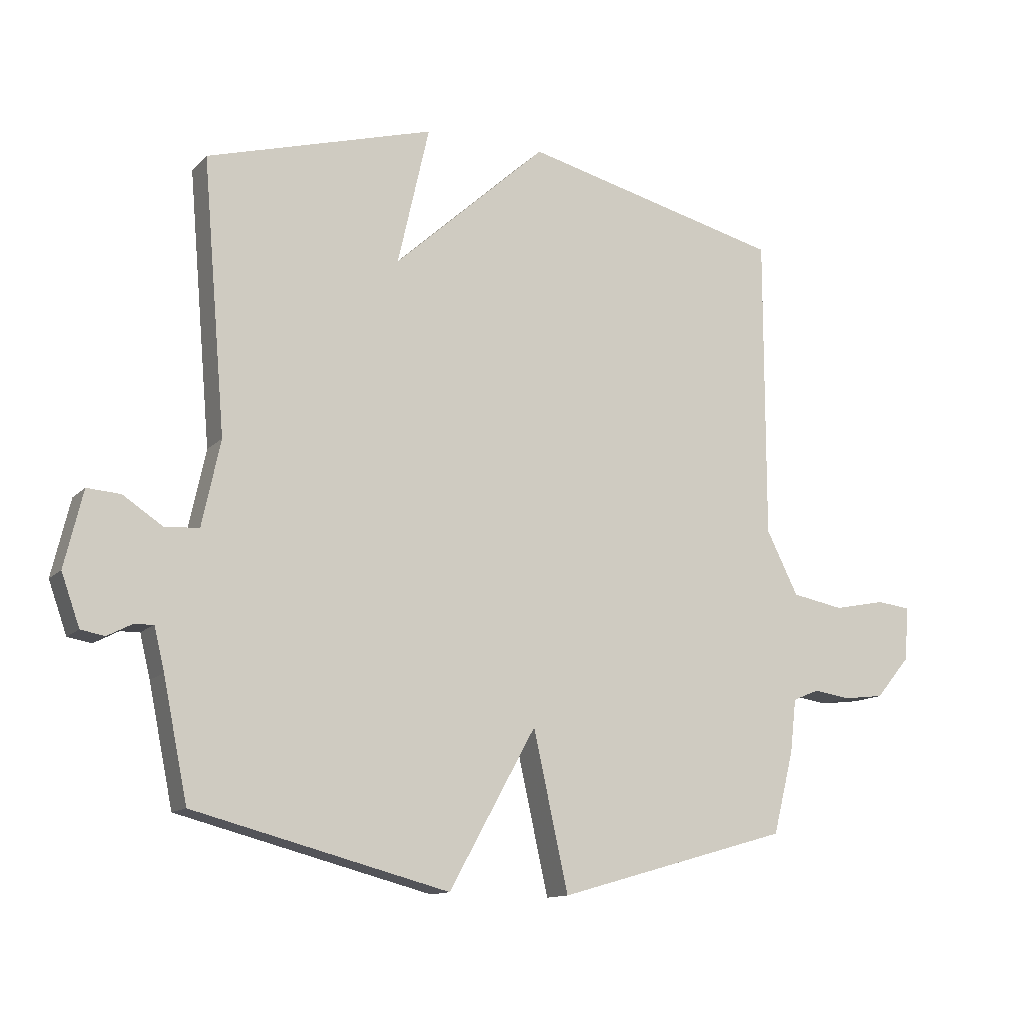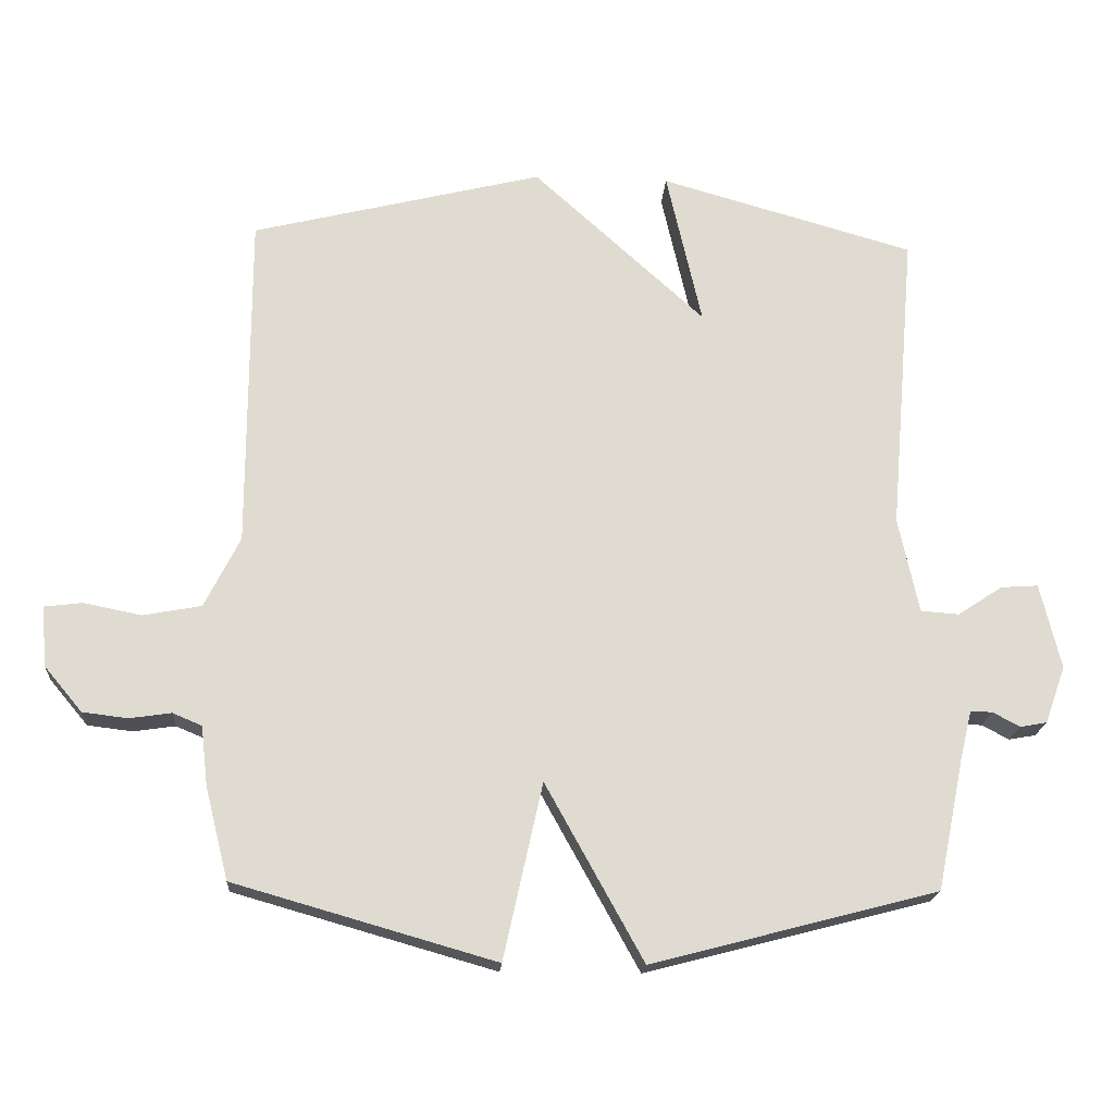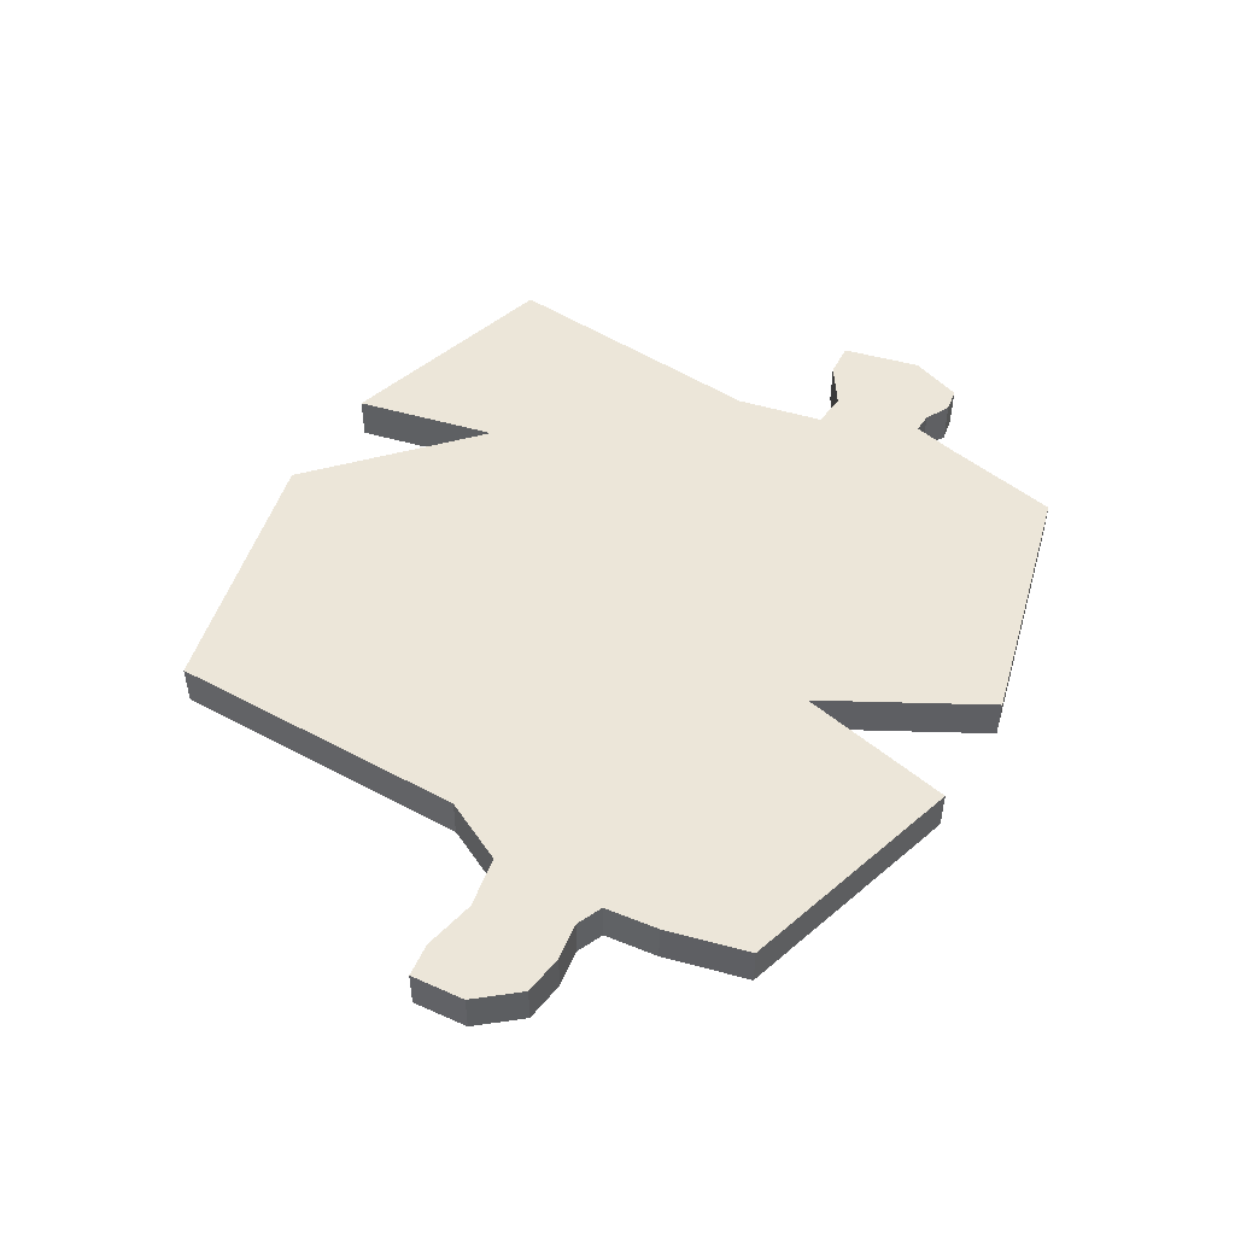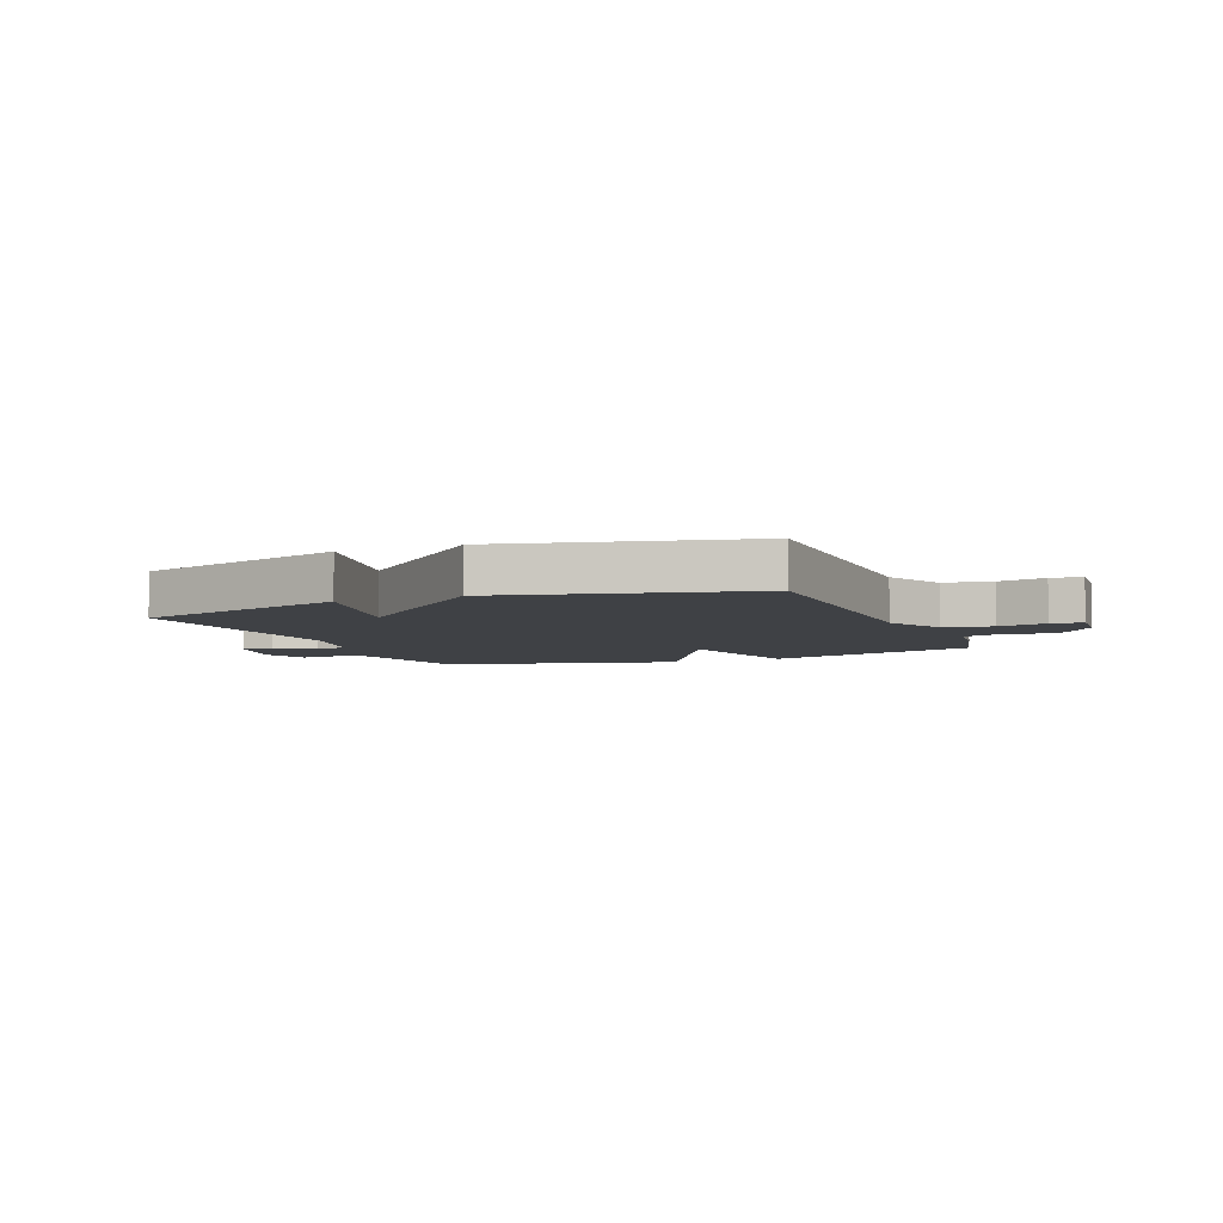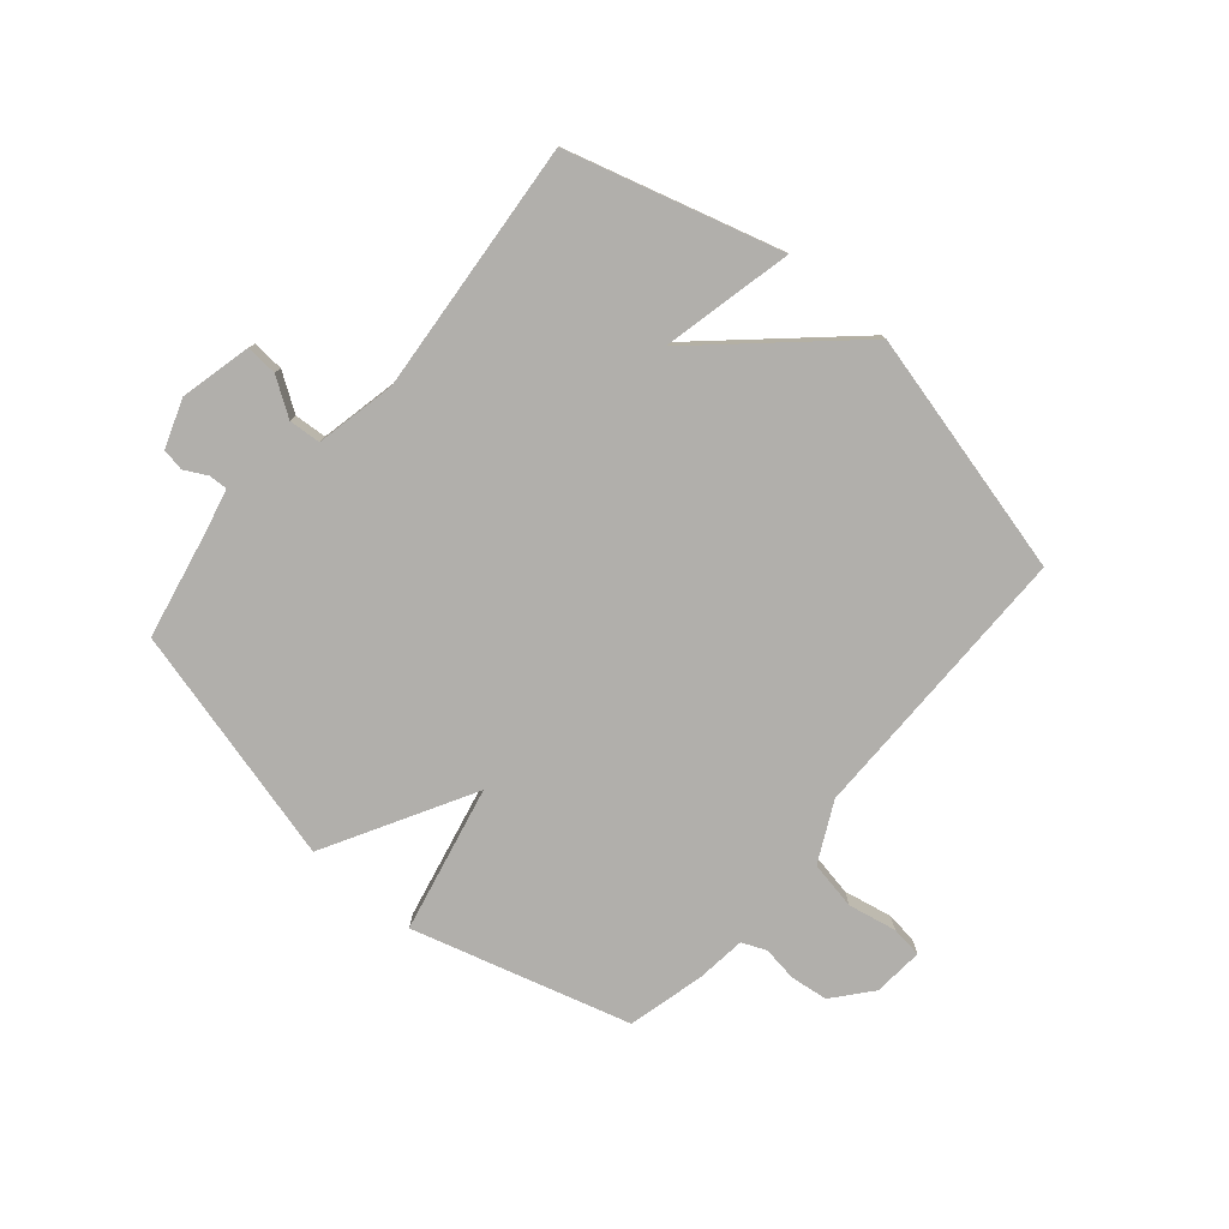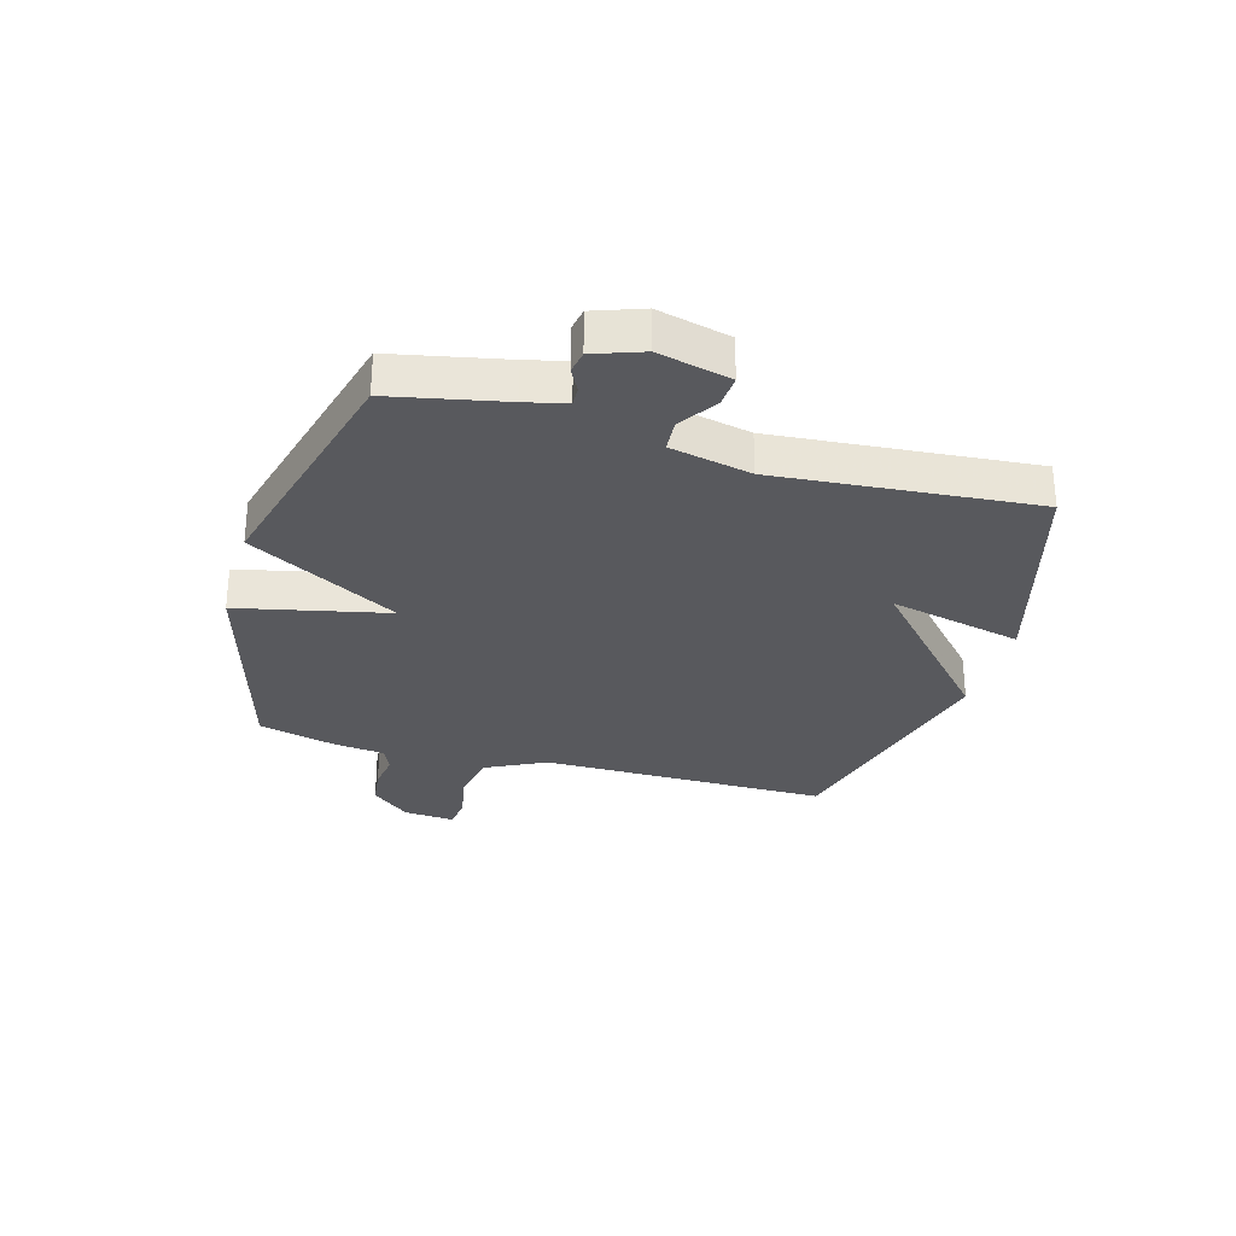
<metadata>
{"format":"obj","ext":"obj","renderer":"f3d","projection":"perspective","resolution":1024,"background":"white","views":[{"elev":-12.7,"azim":-25.9,"up":"+Z"},{"elev":-19.3,"azim":176.2,"up":"+Z"},{"elev":48.9,"azim":120.8,"up":"+Y"},{"elev":-5.6,"azim":22.4,"up":"+Y"},{"elev":-78.3,"azim":-40.4,"up":"+Y"},{"elev":-29.9,"azim":-106.0,"up":"+Y"}]}
</metadata>
<code>
v -0.5 0.07 0.5
v -0.127 0.07 0.606
v -0.179 0.07 0.377
v 0.073 0.07 0.606
v 0.5 0.07 0.5
v 0.5 0.07 0.004
v 0.552 0.07 -0.1
v 0.637 0.07 -0.116
v 0.722 0.07 -0.099
v 0.777 0.07 -0.106
v 0.77 0.07 -0.194
v 0.714 0.07 -0.261
v 0.648 0.07 -0.269
v 0.587 0.07 -0.26
v 0.544 0.07 -0.278
v 0.534 0.07 -0.365
v 0.5 0.07 -0.5
v 0.118 0.07 -0.609
v 0.061 0.07 -0.351
v -0.082 0.07 -0.609
v -0.5 0.07 -0.5
v -0.54 0.07 -0.306
v -0.557 0.07 -0.236
v -0.589 0.07 -0.237
v -0.629 0.07 -0.258
v -0.668 0.07 -0.251
v -0.698 0.07 -0.167
v -0.668 0.07 -0.042
v -0.613 0.07 -0.046
v -0.548 0.07 -0.089
v -0.492 0.07 -0.085
v -0.462 0.07 0.055
v -0.5 0 0.5
v -0.127 0 0.606
v -0.179 0 0.377
v 0.073 0 0.606
v 0.5 0 0.5
v 0.5 0 0.004
v 0.552 0 -0.1
v 0.637 0 -0.116
v 0.722 0 -0.099
v 0.777 0 -0.106
v 0.77 0 -0.194
v 0.714 0 -0.261
v 0.648 0 -0.269
v 0.587 0 -0.26
v 0.544 0 -0.278
v 0.534 0 -0.365
v 0.5 0 -0.5
v 0.118 0 -0.609
v 0.061 0 -0.351
v -0.082 0 -0.609
v -0.5 0 -0.5
v -0.54 0 -0.306
v -0.557 0 -0.236
v -0.589 0 -0.237
v -0.629 0 -0.258
v -0.668 0 -0.251
v -0.698 0 -0.167
v -0.668 0 -0.042
v -0.613 0 -0.046
v -0.548 0 -0.089
v -0.492 0 -0.085
v -0.462 0 0.055
f 28 29 30
f 27 28 30
f 26 27 30
f 25 26 30
f 24 25 30
f 23 24 30 31
f 22 23 31
f 21 22 31
f 20 21 31
f 19 20 31
f 17 18 19
f 16 17 19
f 15 16 19
f 19 31 32
f 15 19 32
f 14 15 32
f 12 13 14
f 11 12 14
f 10 11 14
f 9 10 14
f 8 9 14
f 7 8 14 32
f 3 4 5 6
f 7 32 1
f 6 7 1
f 3 6 1
f 1 2 3
f 62 61 60
f 62 60 59
f 62 59 58
f 62 58 57
f 62 57 56
f 63 62 56 55
f 63 55 54
f 63 54 53
f 63 53 52
f 63 52 51
f 51 50 49
f 51 49 48
f 51 48 47
f 64 63 51
f 64 51 47
f 64 47 46
f 46 45 44
f 46 44 43
f 46 43 42
f 46 42 41
f 46 41 40
f 64 46 40 39
f 38 37 36 35
f 33 64 39
f 33 39 38
f 33 38 35
f 35 34 33
f 1 33 34 2
f 2 34 35 3
f 3 35 36 4
f 4 36 37 5
f 5 37 38 6
f 6 38 39 7
f 7 39 40 8
f 8 40 41 9
f 9 41 42 10
f 10 42 43 11
f 11 43 44 12
f 12 44 45 13
f 13 45 46 14
f 14 46 47 15
f 15 47 48 16
f 16 48 49 17
f 17 49 50 18
f 18 50 51 19
f 19 51 52 20
f 20 52 53 21
f 21 53 54 22
f 22 54 55 23
f 23 55 56 24
f 24 56 57 25
f 25 57 58 26
f 26 58 59 27
f 27 59 60 28
f 28 60 61 29
f 29 61 62 30
f 30 62 63 31
f 31 63 64 32
f 32 64 33 1

</code>
